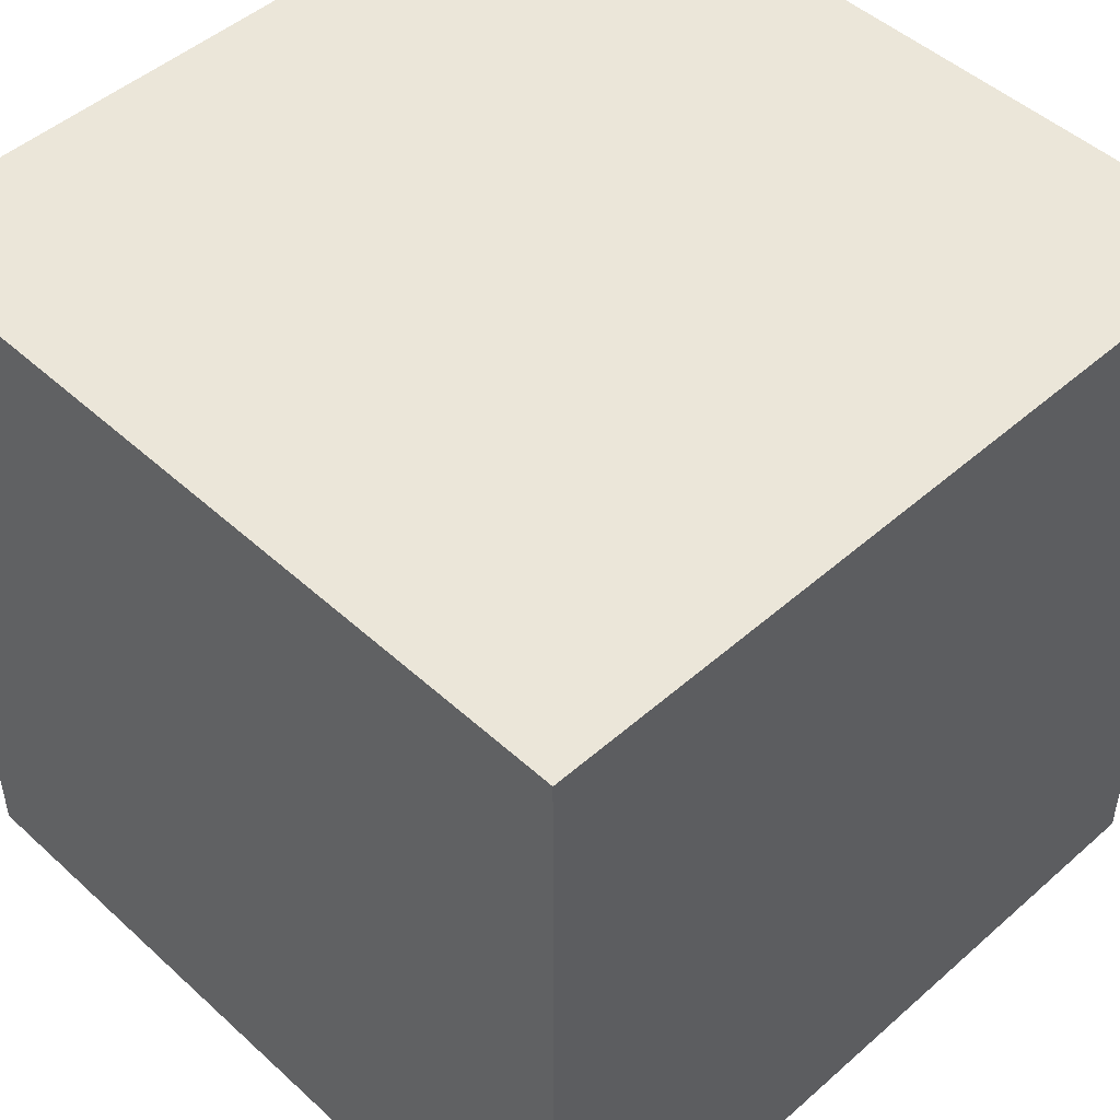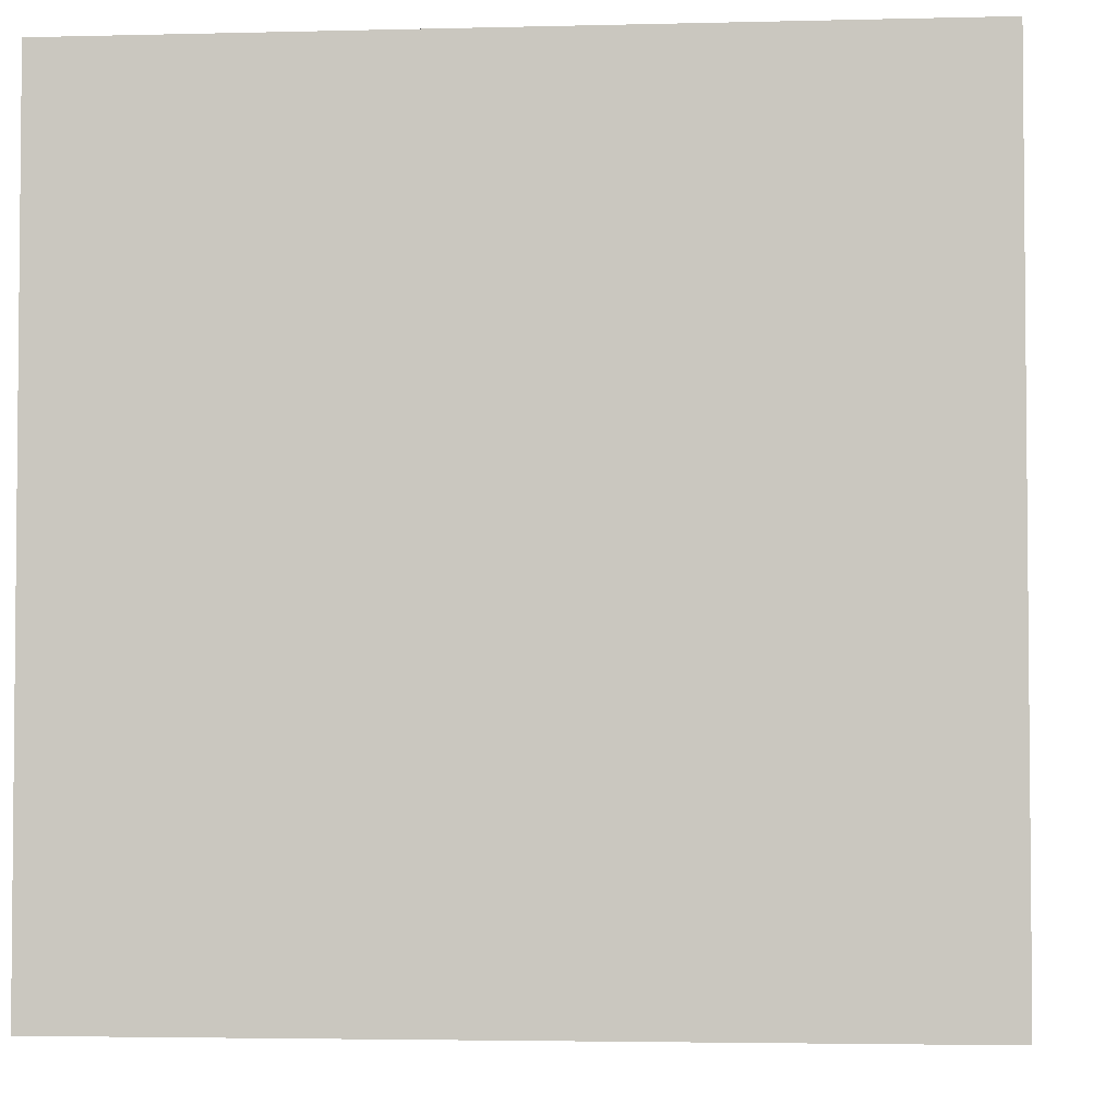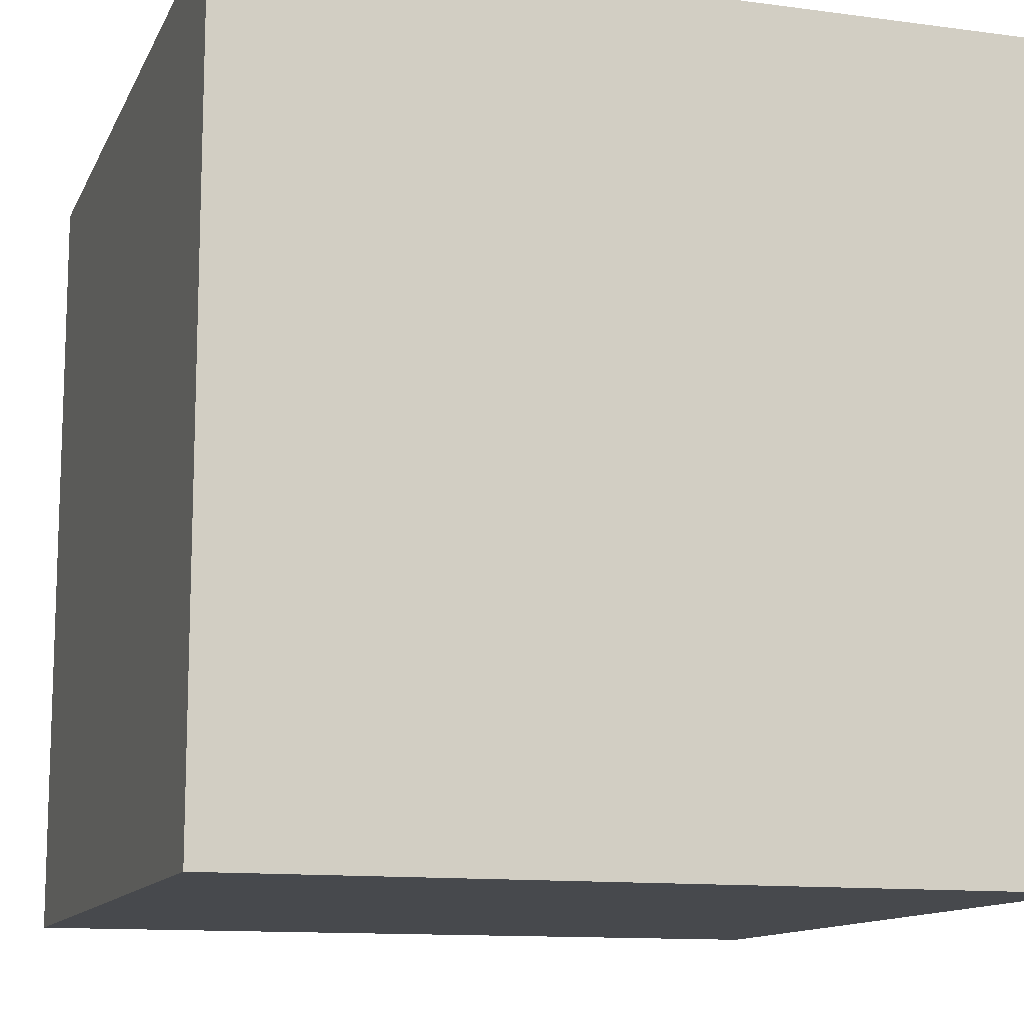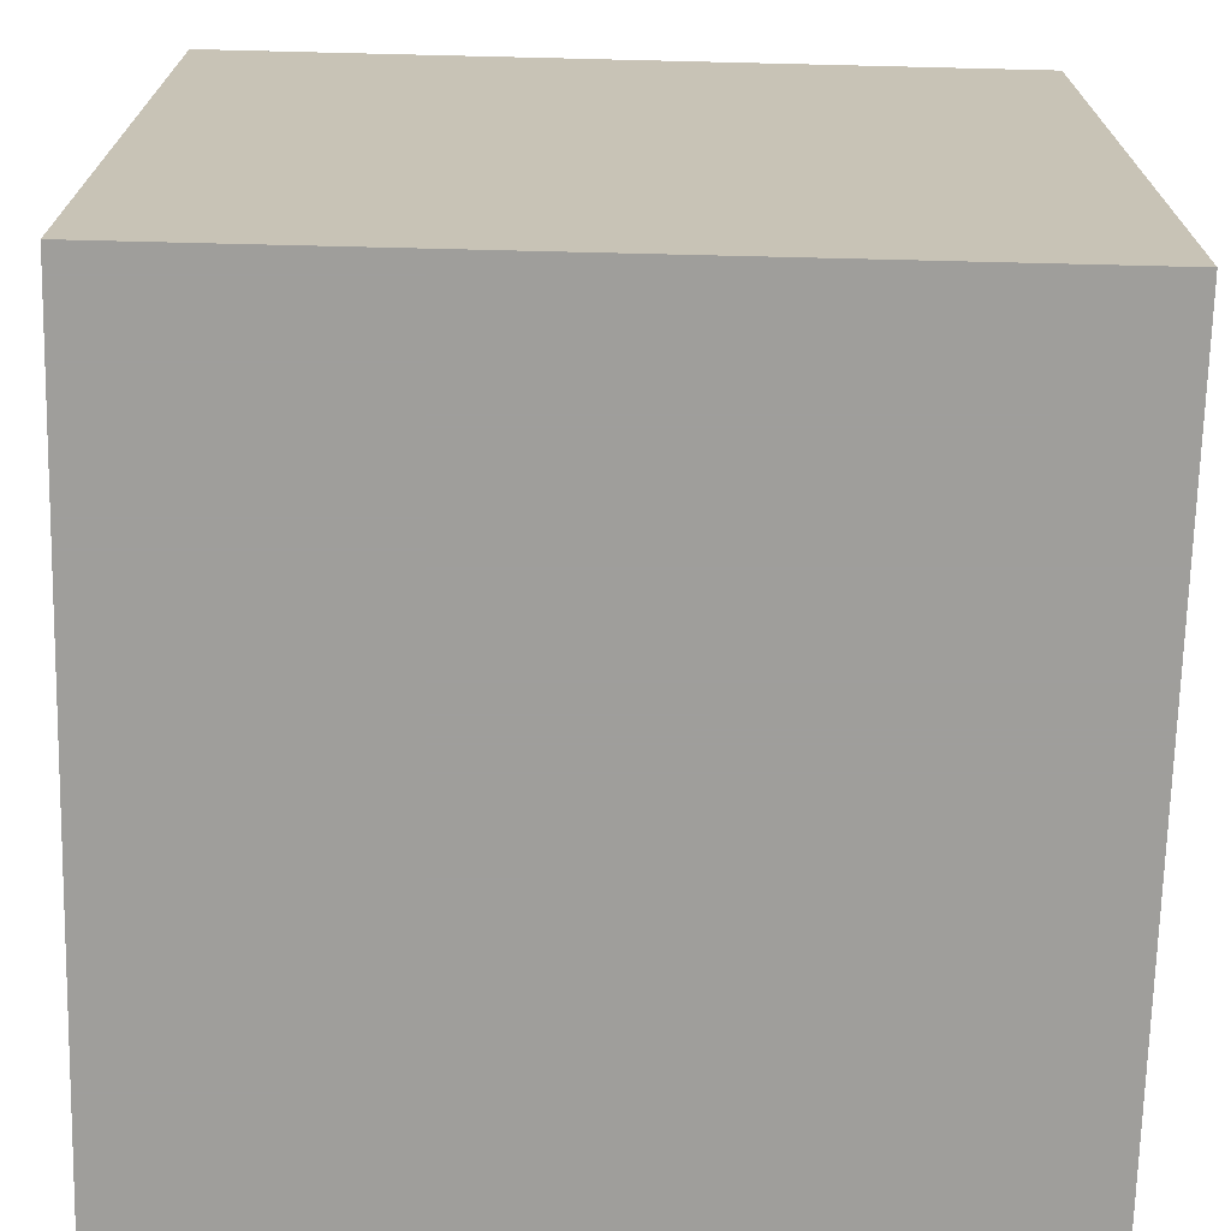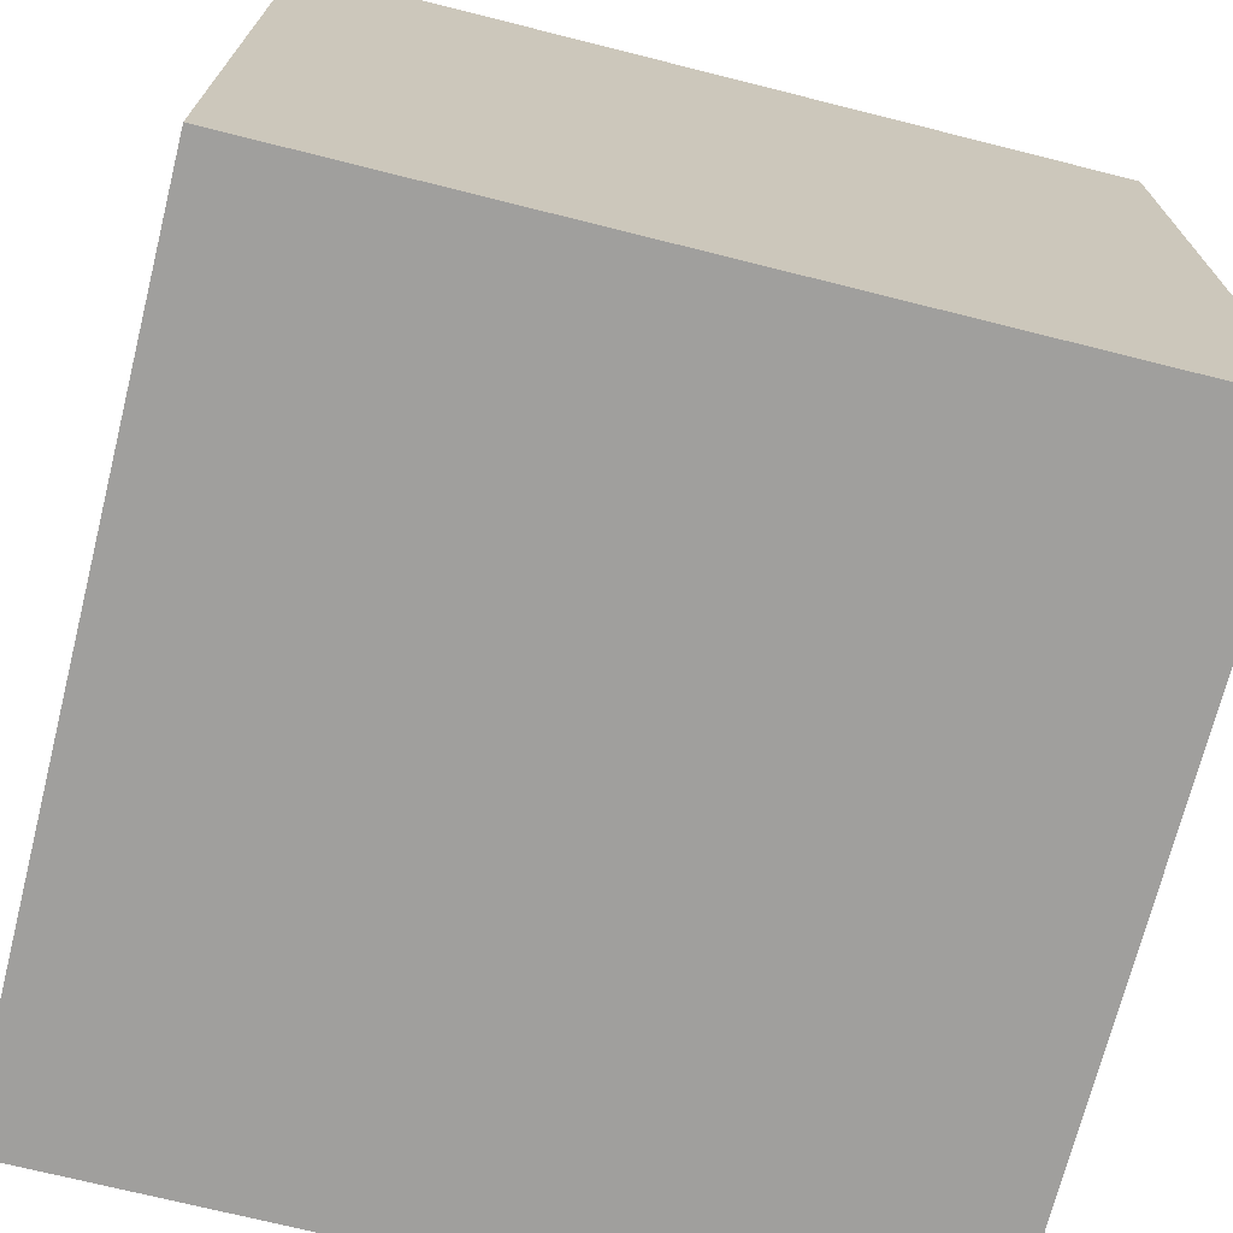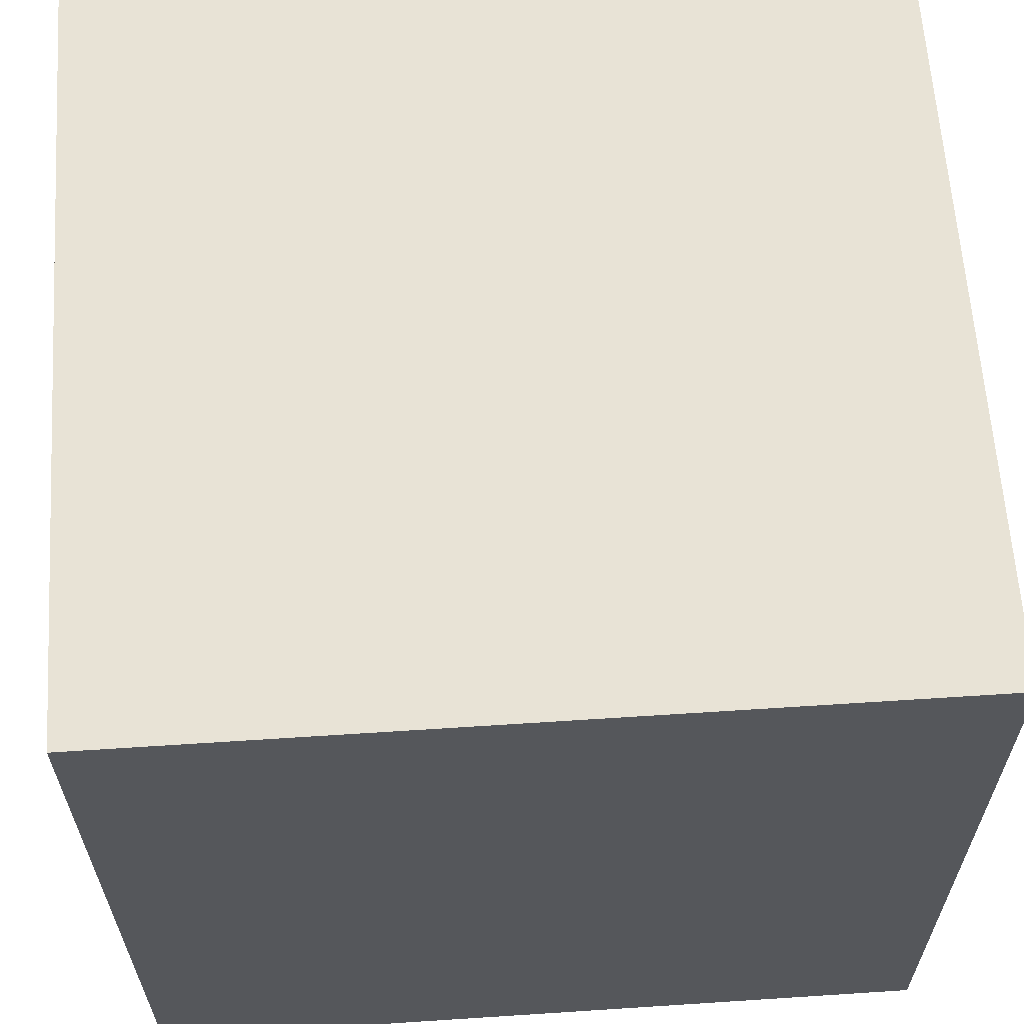
<metadata>
{"format":"obj","ext":"obj","renderer":"f3d","projection":"perspective","resolution":1024,"background":"white","views":[{"elev":48.3,"azim":-44.5,"up":"+Z"},{"elev":-3.4,"azim":95.0,"up":"+Y"},{"elev":-12.2,"azim":72.4,"up":"+Z"},{"elev":-70.8,"azim":88.6,"up":"+Z"},{"elev":-71.3,"azim":75.9,"up":"+Z"},{"elev":62.5,"azim":176.2,"up":"+Z"}]}
</metadata>
<code>
g invisibleBox
v 0 0 0
v 100 0 0
v 100 0 100
v 0 0 100
v 0 100 0
v 100 100 0
v 100 100 100
v 0 100 100
f 1 2 3 4
f 5 8 7 6
f 1 5 6 2
f 1 4 8 5
f 2 6 7 3
f 3 7 8 4

</code>
